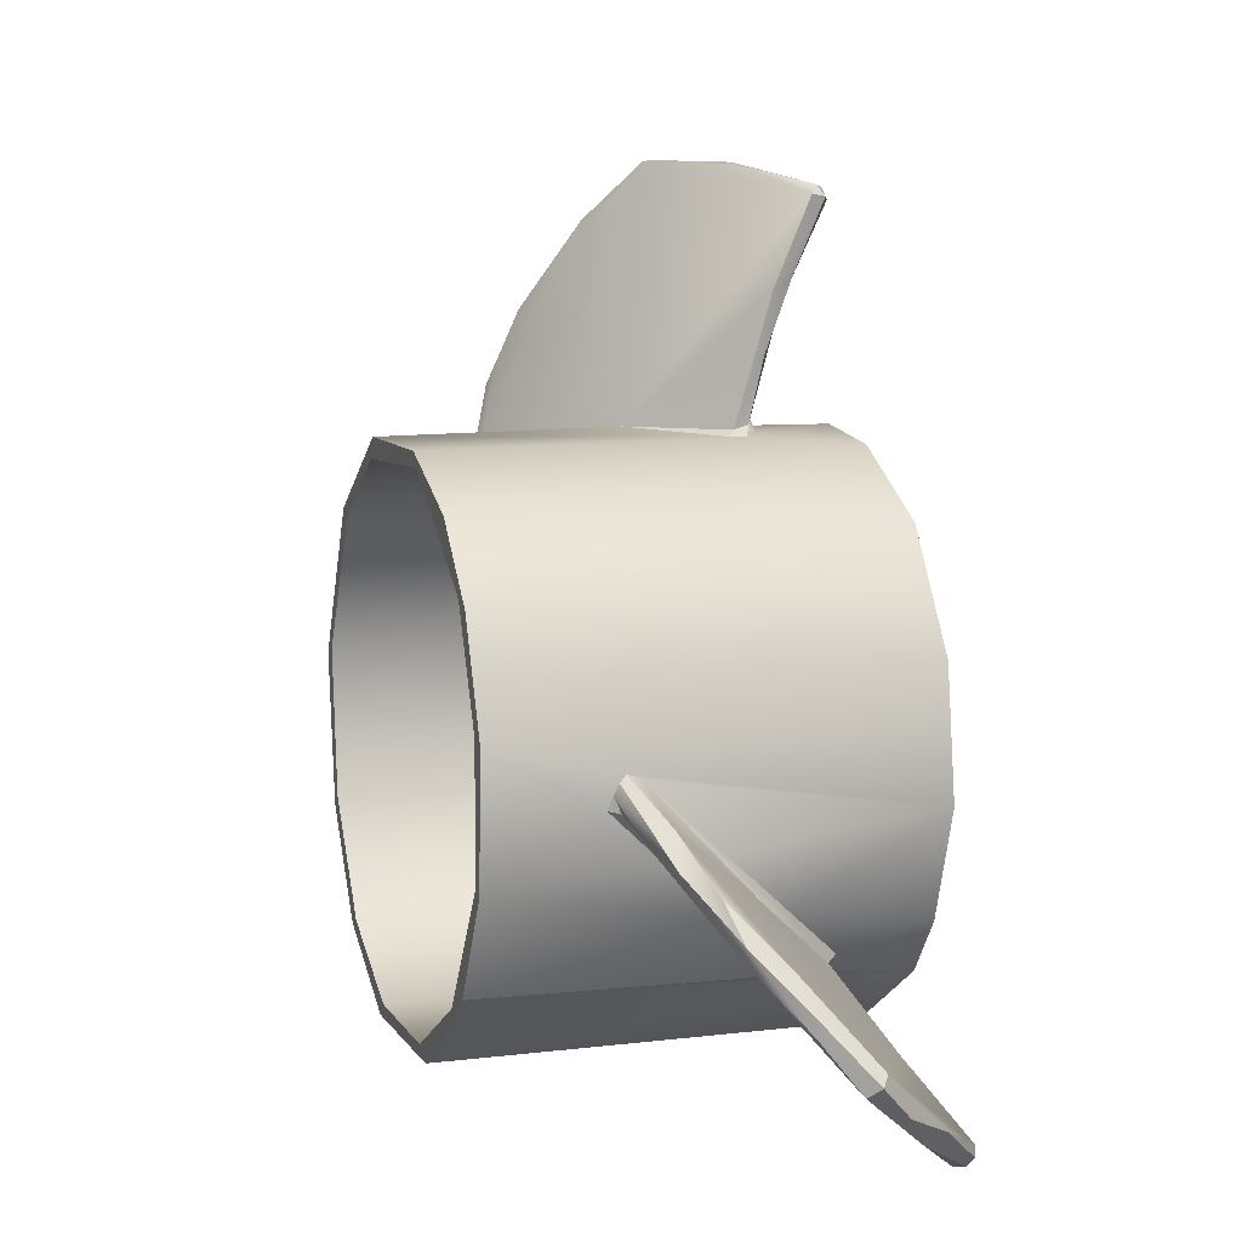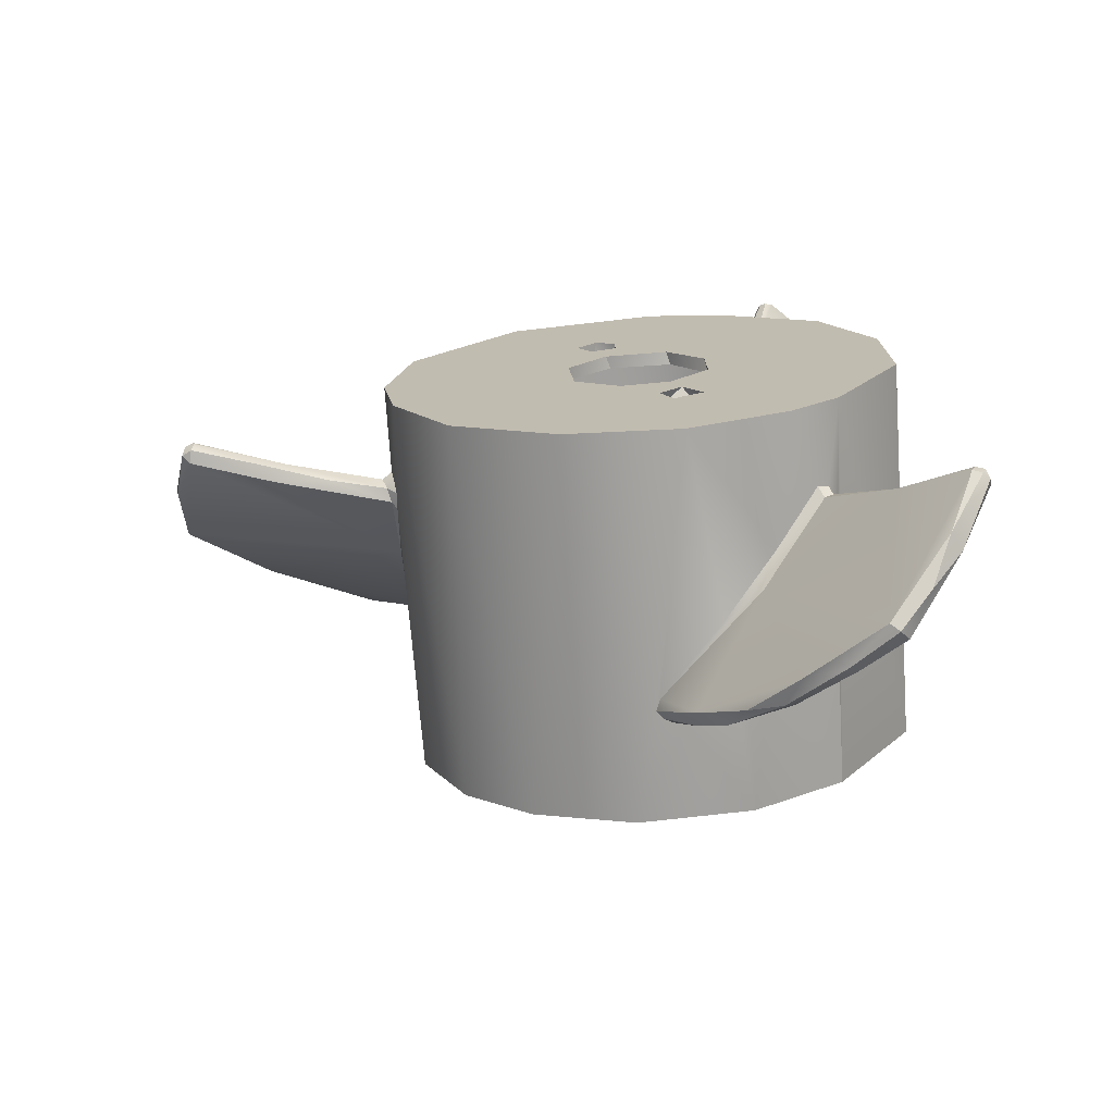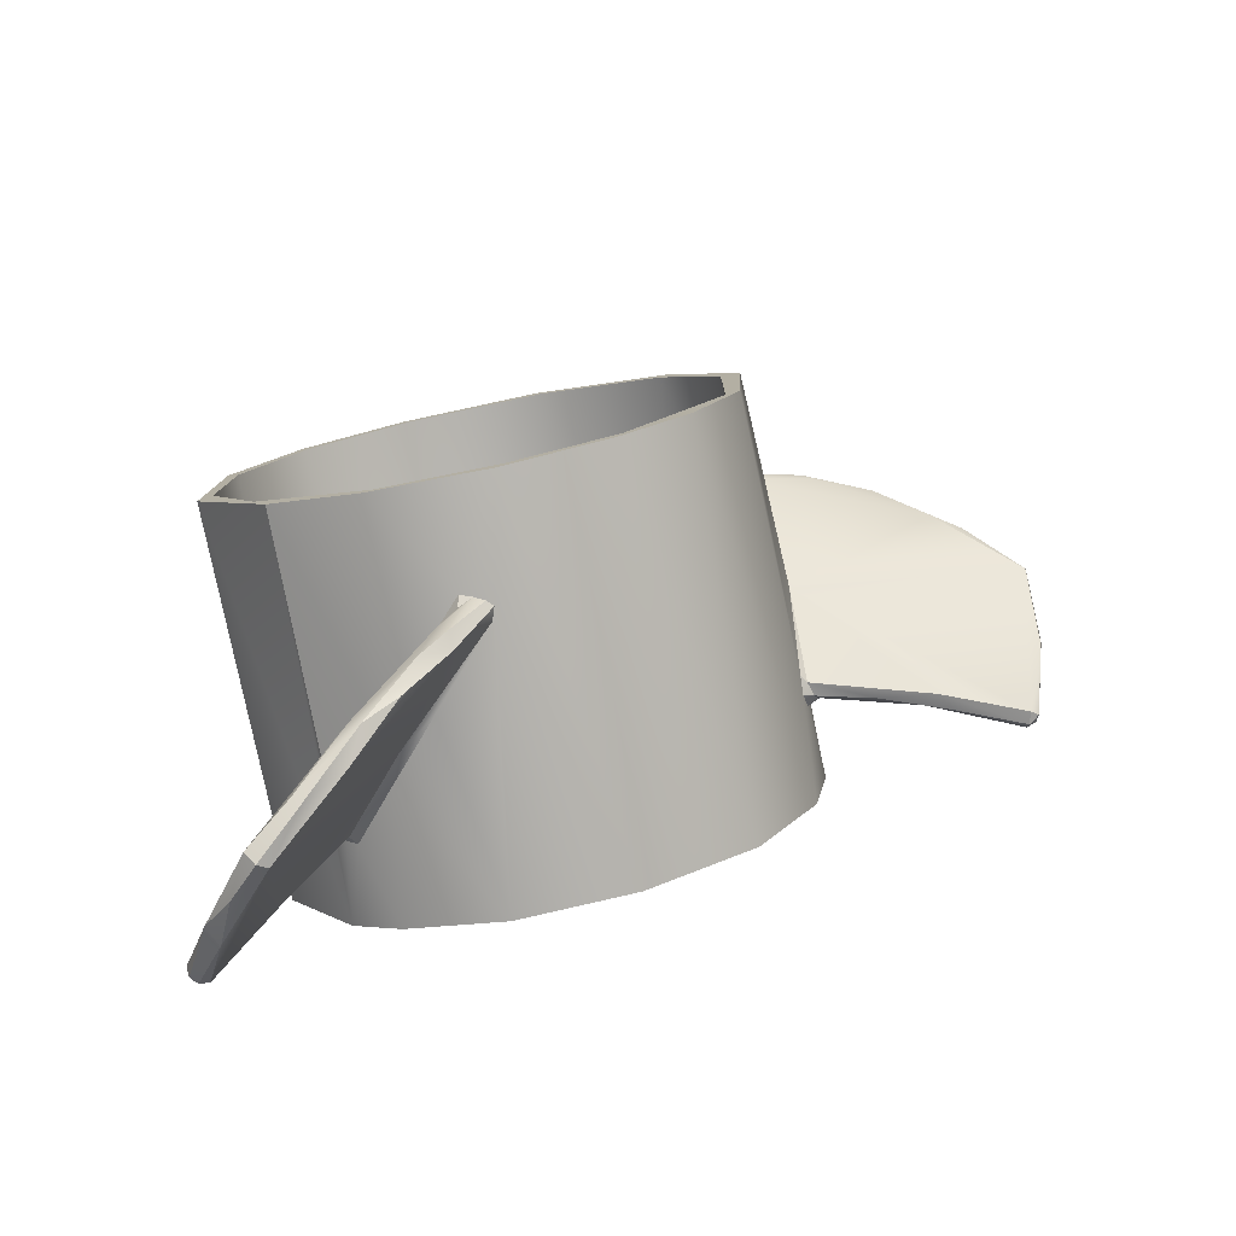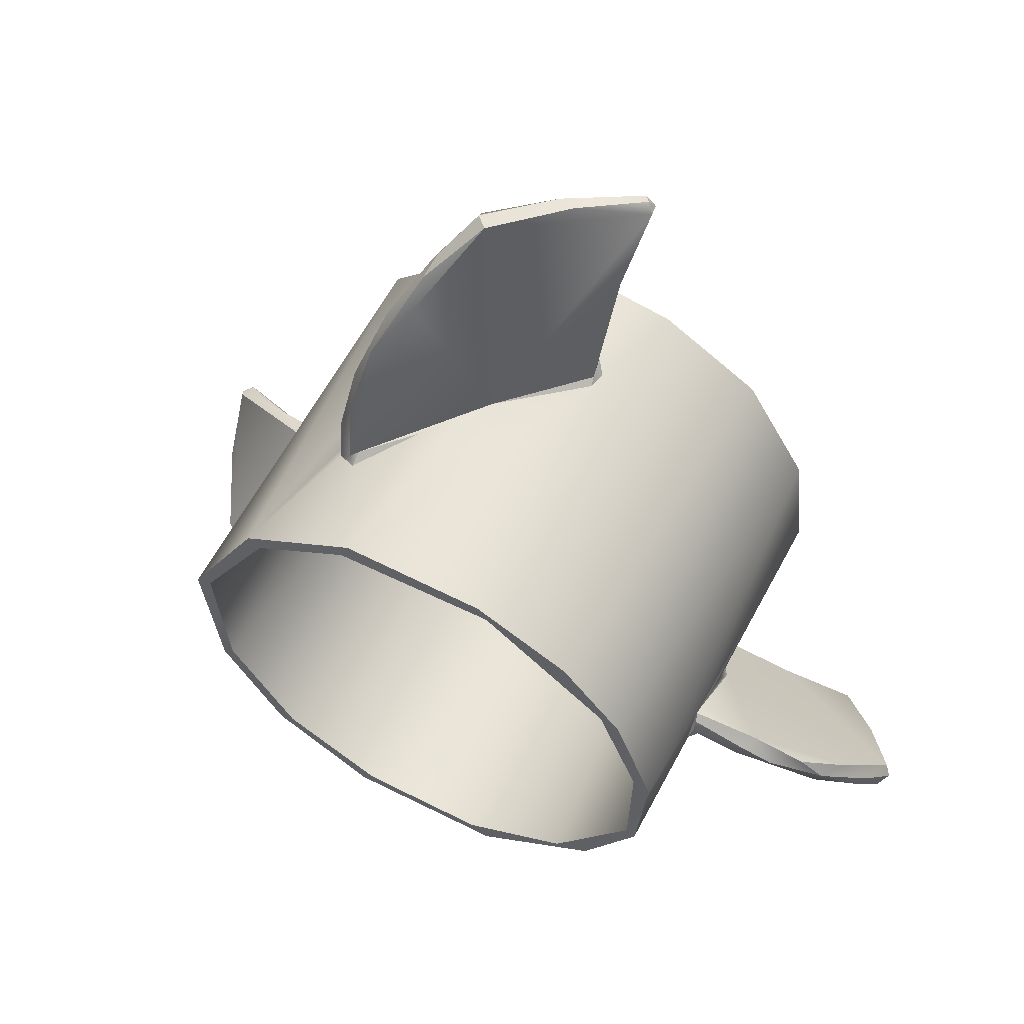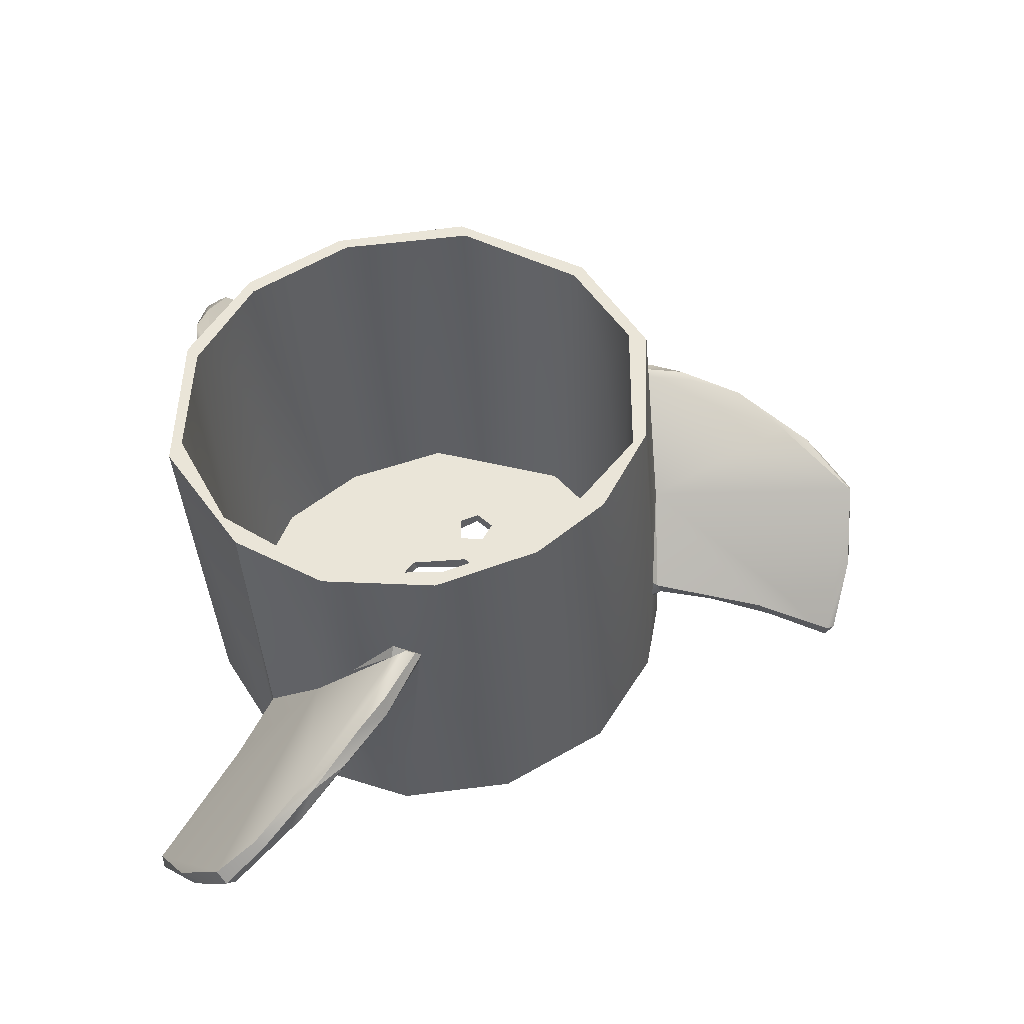
<metadata>
{"format":"obj","ext":"obj","renderer":"f3d","projection":"perspective","resolution":1024,"background":"white","views":[{"elev":6.0,"azim":160.4,"up":"+Y"},{"elev":-73.7,"azim":-86.5,"up":"+Z"},{"elev":-77.4,"azim":100.9,"up":"+Z"},{"elev":56.9,"azim":116.0,"up":"+Y"},{"elev":-38.3,"azim":93.0,"up":"+Z"}]}
</metadata>
<code>
o propeller
v -0.01166 -0.0106 -0.01725
v -0.01176 -0.01441 -0.01422
v -0.005579 -0.0125 -0.01589
v -0.01173 -0.004793 -0.009637
v -0.01151 -0.002893 -0.02018
v -0.001511 -0.009137 -0.01796
v -0.004847 -0.01295 -0.01641
v 0.001032 -0.007995 -0.01938
v 0.00318 -0.005109 -0.0194
v 0.008731 -0.000108 -0.01989
v 0.008301 -0.002504 -0.02446
v 0.009707 0.000227 -0.01982
v -0.01142 0.006037 -0.01927
v 0.01022 -0.000235 -0.02004
v 0.01059 -0.000974 -0.02001
v 0.01856 0.002055 -0.01955
v 0.01087 -0.001935 -0.01971
v 0.006988 -0.005511 -0.01923
v 0.01844 -0.006799 -0.01871
v 0.01015 -0.002079 -0.02028
v 0.002664 -0.009079 -0.01809
v 0.006249 -0.009136 -0.02949
v 0.009706 -0.003432 -0.02334
v 0.008768 -0.004589 -0.0261
v 0.009559 -0.002561 -0.02376
v 0.006105 -0.008388 -0.02997
v 0.006927 -0.005855 -0.02826
v 0.003781 -0.009525 -0.03117
v 0.002556 -0.01256 -0.03299
v -0.000753 -0.01514 -0.03402
v -0.005946 -0.01977 -0.03118
v -0.000283 -0.01582 -0.03447
v -0.009303 -0.02174 -0.02793
v -0.006836 -0.01736 -0.02252
v -0.007242 -0.01926 -0.02341
v -0.004111 -0.01407 -0.01545
v -0.004914 -0.01362 -0.01592
v -0.009352 -0.02205 -0.0273
v -0.009235 -0.0227 -0.02762
v -0.008872 -0.02272 -0.02701
v -0.008124 -0.02312 -0.02741
v -0.004774 -0.0167 -0.01938
v -0.008641 -0.02294 -0.02814
v -0.004562 -0.02054 -0.03102
v 0.000505 -0.0165 -0.03382
v 0.002963 -0.01321 -0.03261
v -0.002656 -0.01817 -0.03312
v -0.009124 -0.02242 -0.02824
v -0.003142 -0.01382 -0.0151
v -0.003444 -0.01407 -0.01454
v 0.01827 -0.01384 -0.0145
v 0.01802 -0.02006 -0.005261
v 0.01821 -0.01497 -0.01192
v 0.01843 -0.006265 -0.01802
v -0.01063 -0.008743 -0.01654
v 0.01098 -0.00041 -0.01843
v -0.01048 6.1e-05 -0.01869
v 0.01855 0.002662 -0.01825
v -0.004828 -0.01217 -0.01411
v -0.01084 -0.01611 -0.01014
v 0.01801 -0.01917 -0.003852
v -0.01072 -0.004732 -0.009694
v -0.0111 -0.01872 0.001602
v -0.01074 -0.004053 -0.007796
v -0.01124 -0.01498 0.01116
v 0.01782 -0.01881 0.005858
v 0.01779 -0.01973 0.006749
v 0.01773 -0.01461 0.01342
v 0.01024 -0.01668 0.009645
v 0.0177 -0.01502 0.01457
v 0.005081 -0.01378 0.01525
v 0.0177 -0.007387 0.0193
v -7.6e-05 -0.009555 0.01793
v 0.01018 -0.01717 0.0114
v 0.009014 -0.01815 0.009786
v 0.009695 -0.01791 0.01066
v 0.009536 -0.0176 0.01175
v 0.007861 -0.02036 0.01714
v 0.008748 -0.02005 0.0146
v 0.002647 -0.01295 0.01681
v -0.004025 -0.006551 0.01947
v 0.003534 -0.02193 0.0252
v -0.005942 -0.009728 0.02573
v -0.00078 -0.02143 0.03098
v -0.009084 -0.01247 0.0334
v -0.001125 -0.02202 0.03109
v 0.001217 -0.02267 0.02788
v -0.005673 -0.01729 0.03306
v -0.009644 -0.01281 0.03365
v -0.01017 -0.01334 0.03334
v -0.005931 -0.01847 0.03254
v -0.001647 -0.02245 0.0308
v 0.001414 -0.02304 0.02639
v -0.002166 -0.02236 0.03007
v 0.003471 -0.02287 0.02245
v 0.001882 -0.01448 0.01535
v -0.01034 -0.01365 0.03254
v -0.007553 -0.01119 0.02578
v -0.01046 -0.01304 0.03257
v -0.007993 -0.01077 0.02814
v -0.006572 -0.009125 0.02381
v -0.005325 -0.007069 0.01963
v -0.0055 -0.008179 0.01935
v -0.002277 -0.01142 0.01677
v 0.001377 -0.01414 0.01475
v -0.006041 -0.007841 0.0186
v -0.005747 -0.006763 0.01903
v -0.01231 -0.008024 0.01827
v -0.01227 -0.001973 0.02
v -0.004306 -0.005925 0.01928
v -0.01209 0.009765 0.01765
v -0.01203 0.002945 0.01064
v -0.01204 0.001375 0.009736
v 0.01781 0.003419 0.02043
v -0.012 -0.002682 0.005192
v -0.012 0.001398 0.007933
v -0.01093 0.001931 0.005187
v -0.01193 0.002224 0.005096
v -0.01098 -0.002959 0.005026
v -0.01196 -0.005542 0.001763
v -0.0123 -0.01581 0.0129
v 0.008044 -0.01813 0.009667
v -0.01218 -0.01969 0.00439
v -0.01189 -0.005616 -0.00215
v -0.01176 -0.003305 -0.007334
v 0.008002 -0.01816 0.0103
v 0.00701 -0.02095 0.015
v 0.006914 -0.0217 0.01698
v 0.008795 -0.0197 0.01272
v 0.005413 -0.02238 0.02152
v -0.01174 0.001361 -0.00567
v -0.01171 -0.001522 -0.008891
v -0.01071 -0.001791 -0.008086
v -0.01179 -0.002558 -0.005357
v -0.01201 -0.0199 -0.00503
v -0.01082 -0.004486 -0.004189
v -0.01073 0.000641 -0.005753
v -0.01042 0.01101 -0.01515
v -0.01073 0.004796 -0.003169
v -0.01051 0.01721 -0.006536
v -0.01083 0.005113 0.002176
v -0.01184 0.005281 0.00189
v -0.01175 0.004882 -0.003005
v -0.01141 0.01419 -0.01437
v -0.01196 0.003386 0.00734
v 0.01858 0.01516 -0.01214
v -0.01151 0.01878 -0.006778
v 0.0186 0.00991 -0.01666
v -0.01168 -0.002508 -0.01089
v -0.01066 -0.002442 -0.01079
v 0.01858 0.01044 -0.01522
v 0.01848 0.01768 -0.005812
v 0.01848 0.01873 -0.005135
v -0.004677 0.01793 -0.003258
v 0.01825 0.01775 0.006158
v 0.01828 0.01921 0.005555
v -0.01062 0.01826 -0.000452
v -0.01095 0.003559 0.007522
v -0.01078 0.01699 0.007072
v -0.01097 0.004441 0.00919
v -0.01199 0.004512 0.009081
v -0.01101 0.01058 0.01508
v -0.01101 0.003114 0.01053
v -0.01102 0.001471 0.009921
v -0.01122 -0.000903 0.0187
v 0.01783 0.003788 0.01922
v -0.01127 -0.0091 0.01603
v 0.01772 -0.006685 0.01843
v -0.005369 -0.00651 0.01738
v 0.01806 0.0133 0.01358
v 0.01805 0.01398 0.01454
v -0.01181 0.01811 0.008451
v 0.008379 0.01661 0.01088
v 0.009862 0.01671 0.01077
v 0.009089 0.02003 0.01093
v 0.01075 0.01752 0.009249
v 0.01016 0.01767 0.009815
v 0.00931 0.01694 0.01085
v 0.008415 0.01716 0.01061
v 0.000935 0.0204 0.003218
v 0.001883 0.01927 0.004683
v 0.007288 0.02431 0.01048
v 0.007139 0.02752 0.009053
v 0.004985 0.02963 0.008786
v 0.001784 0.03371 0.006497
v 0.00917 0.02244 0.009994
v 0.008848 0.0233 0.009251
v 0.004952 0.03128 0.006597
v 0.009823 0.01821 0.009144
v 0.002519 0.01984 0.001587
v 0.0068 0.01903 0.005529
v -0.007793 0.03487 -0.006219
v -0.005635 0.02874 -0.004992
v -0.00323 0.01973 -0.004219
v 0.000373 0.03724 0.003095
v -0.002659 0.01932 -0.004318
v -0.00402 0.01927 -0.004594
v -0.004335 0.02004 -0.004057
v -0.005032 0.01947 -0.003921
v -0.01162 0.01991 -0.000426
v -0.004833 0.02042 -0.003067
v -0.0053 0.01967 -0.002727
v -0.001597 0.01975 0.001359
v -0.006656 0.02777 -0.003675
v -0.001109 0.03678 0.004072
v -0.009085 0.03469 -0.004814
v -0.004503 0.0371 -0.000442
v -0.000402 0.03739 0.003904
v 0.003525 0.03349 0.006427
v 0.002046 0.03472 0.005964
v -0.004269 0.03692 -0.001632
v -0.008291 0.03549 -0.005723
v -0.00891 0.03527 -0.005245
v -0.00912 0.03451 -0.005523
v -0.008788 0.0347 -0.006073
v -0.007065 0.02974 -0.004913
v -0.005325 0.0245 -0.004301
v 0.01063 0.01578 0.0097
v -0.01098 0.001555 0.007773
v -0.01094 -0.005763 0.001047
v -0.009685 -0.01219 0.03294
v -0.01033 -0.01262 0.03298
v -0.005395 -0.01336 -0.01522
f 1 3 2
f 4 1 2
f 1 6 3
f 5 1 4
f 6 1 5
f 3 6 7
f 7 6 8
f 9 8 6
f 6 5 9
f 8 9 10
f 5 10 9
f 12 10 5
f 10 11 8
f 12 11 10
f 12 13 16
f 12 5 13
f 14 11 12
f 14 12 15
f 17 15 12
f 16 17 12
f 15 17 20
f 19 17 16
f 17 18 20
f 19 18 17
f 18 21 20
f 15 20 23
f 21 22 20
f 20 22 23
f 15 23 25
f 25 23 24
f 24 23 22
f 14 25 11
f 24 11 25
f 15 25 14
f 24 22 26
f 27 24 26
f 27 11 24
f 27 28 11
f 26 28 27
f 28 30 8
f 8 11 28
f 29 30 28
f 29 28 26
f 30 31 33
f 32 31 30
f 32 30 29
f 30 34 8
f 34 30 33
f 36 34 35
f 35 34 38
f 37 34 36
f 34 37 7
f 34 33 38
f 8 34 7
f 40 35 38
f 33 39 38
f 40 38 39
f 40 39 41
f 35 40 41
f 41 42 35
f 21 42 41
f 41 39 43
f 44 41 43
f 45 41 44
f 45 21 41
f 22 45 46
f 45 22 21
f 47 45 44
f 46 45 29
f 45 32 29
f 47 32 45
f 47 44 31
f 31 32 47
f 26 22 46
f 46 29 26
f 31 44 43
f 48 43 39
f 48 31 43
f 31 48 33
f 39 33 48
f 42 49 36
f 36 35 42
f 49 42 21
f 50 36 49
f 21 51 49
f 51 50 49
f 53 52 51
f 52 2 51
f 53 51 54
f 54 51 19
f 21 19 51
f 51 2 50
f 53 54 59
f 54 57 55
f 54 55 59
f 54 19 16
f 54 16 58
f 54 56 57
f 56 54 58
f 60 53 59
f 60 59 55
f 60 61 53
f 63 61 60
f 55 62 60
f 60 62 63
f 63 64 65
f 63 62 64
f 65 66 63
f 63 66 61
f 66 67 61
f 66 70 67
f 69 66 65
f 69 68 66
f 68 70 66
f 74 67 70
f 68 72 70
f 70 73 71
f 70 71 74
f 72 73 70
f 67 74 75
f 74 71 77
f 76 75 74
f 74 77 76
f 78 79 77
f 80 78 77
f 76 77 79
f 71 80 77
f 71 73 80
f 73 81 80
f 80 81 83
f 80 82 78
f 84 82 80
f 84 80 83
f 84 83 85
f 84 85 88
f 88 86 84
f 84 86 87
f 87 82 84
f 88 89 90
f 89 88 85
f 91 88 90
f 88 91 92
f 88 92 86
f 87 86 92
f 92 93 87
f 93 92 94
f 94 92 91
f 91 97 94
f 94 95 93
f 95 94 96
f 94 98 96
f 94 97 98
f 96 98 103
f 100 98 99
f 98 97 99
f 101 98 100
f 102 98 101
f 98 102 103
f 104 105 103
f 106 104 103
f 103 105 96
f 103 107 106
f 103 102 107
f 108 107 109
f 108 106 107
f 109 107 110
f 107 102 110
f 72 110 73
f 110 81 73
f 110 102 81
f 72 109 110
f 111 112 109
f 114 111 109
f 112 113 109
f 114 109 72
f 109 113 115
f 109 115 108
f 108 115 121
f 113 116 115
f 116 118 115
f 117 115 118
f 119 115 117
f 119 120 115
f 121 115 120
f 122 121 67
f 121 122 126
f 104 121 105
f 121 126 105
f 104 108 121
f 67 121 123
f 121 125 123
f 121 120 124
f 121 124 125
f 126 127 96
f 75 127 126
f 105 126 96
f 122 75 126
f 96 127 95
f 129 128 127
f 95 127 128
f 75 129 127
f 129 79 128
f 76 79 129
f 76 129 75
f 130 95 128
f 128 79 130
f 130 78 82
f 130 82 87
f 79 78 130
f 130 87 93
f 93 95 130
f 125 131 132
f 125 134 131
f 133 125 132
f 64 125 133
f 125 124 134
f 64 4 125
f 4 135 125
f 125 135 123
f 67 135 52
f 67 123 135
f 4 2 135
f 52 135 2
f 137 131 134
f 136 134 124
f 137 134 136
f 137 57 138
f 137 133 57
f 139 131 137
f 136 133 137
f 137 138 139
f 139 143 131
f 141 139 140
f 140 139 138
f 141 142 139
f 139 142 143
f 132 143 144
f 144 143 142
f 132 131 143
f 144 145 147
f 144 142 145
f 146 144 147
f 148 144 146
f 144 149 132
f 148 13 144
f 13 149 144
f 5 149 13
f 150 132 149
f 62 149 4
f 4 149 5
f 150 149 62
f 57 150 55
f 57 133 150
f 133 132 150
f 55 150 62
f 151 148 146
f 151 16 148
f 16 13 148
f 58 16 151
f 138 58 151
f 138 151 152
f 151 146 152
f 152 153 156
f 146 153 152
f 157 154 152
f 140 152 154
f 138 152 140
f 152 156 155
f 157 152 155
f 158 140 157
f 140 154 157
f 157 160 158
f 157 155 159
f 159 160 157
f 160 161 158
f 160 112 161
f 163 112 160
f 162 160 159
f 162 163 160
f 165 163 162
f 164 112 163
f 163 165 164
f 165 166 168
f 162 166 165
f 169 167 165
f 164 165 167
f 165 168 169
f 169 168 167
f 166 114 168
f 168 114 72
f 168 72 68
f 167 168 68
f 167 68 65
f 164 167 65
f 162 170 166
f 170 171 166
f 166 171 114
f 171 172 111
f 173 172 171
f 171 174 173
f 171 156 174
f 171 111 114
f 170 156 171
f 174 177 175
f 174 175 178
f 178 173 174
f 156 176 174
f 177 174 176
f 173 178 179
f 179 178 175
f 179 182 180
f 181 179 180
f 181 172 179
f 179 172 173
f 175 182 179
f 183 182 186
f 183 184 182
f 182 175 186
f 185 182 184
f 180 182 185
f 183 186 187
f 177 187 186
f 177 186 175
f 177 189 187
f 183 187 188
f 189 188 187
f 190 188 189
f 191 190 189
f 177 176 189
f 176 191 189
f 191 156 190
f 176 156 191
f 195 190 192
f 190 193 192
f 194 193 190
f 196 194 190
f 195 188 190
f 156 196 190
f 153 196 156
f 196 197 194
f 153 197 196
f 153 147 197
f 197 198 194
f 199 198 197
f 147 199 197
f 200 199 147
f 200 202 199
f 202 201 199
f 199 201 198
f 200 203 202
f 203 201 202
f 181 180 203
f 172 181 203
f 180 201 203
f 172 203 200
f 205 204 201
f 198 201 204
f 205 201 180
f 204 205 206
f 207 206 205
f 207 205 208
f 185 208 205
f 185 205 180
f 195 207 208
f 209 195 208
f 210 209 208
f 208 185 210
f 210 185 184
f 210 184 209
f 188 209 183
f 183 209 184
f 195 209 188
f 211 212 207
f 211 207 195
f 207 212 213
f 213 206 207
f 215 214 213
f 213 214 206
f 213 212 215
f 192 215 212
f 193 215 192
f 216 215 193
f 216 214 215
f 216 193 217
f 217 204 216
f 214 216 204
f 194 217 193
f 194 198 217
f 198 204 217
f 206 214 204
f 212 211 192
f 195 192 211
f 161 172 200
f 161 200 145
f 145 200 147
f 172 161 111
f 159 170 162
f 218 170 159
f 218 155 170
f 155 156 170
f 159 155 218
f 65 219 164
f 219 116 164
f 164 116 113
f 164 113 112
f 119 219 65
f 219 145 116
f 158 145 219
f 219 119 158
f 158 161 145
f 111 161 112
f 141 140 158
f 158 117 141
f 119 117 158
f 146 147 153
f 142 118 145
f 145 118 116
f 141 118 142
f 117 118 141
f 57 58 138
f 136 220 65
f 65 64 136
f 136 124 220
f 136 64 133
f 220 120 119
f 65 220 119
f 220 124 120
f 75 122 67
f 106 108 104
f 101 81 102
f 81 101 83
f 83 101 100
f 100 99 222
f 83 100 85
f 85 100 221
f 100 222 221
f 222 99 90
f 90 89 222
f 221 222 89
f 221 89 85
f 90 99 97
f 97 91 90
f 65 68 69
f 61 67 52
f 62 4 64
f 61 52 53
f 56 58 57
f 2 223 50
f 223 37 50
f 37 36 50
f 3 223 2
f 7 37 223
f 7 223 3
f 18 19 21

</code>
